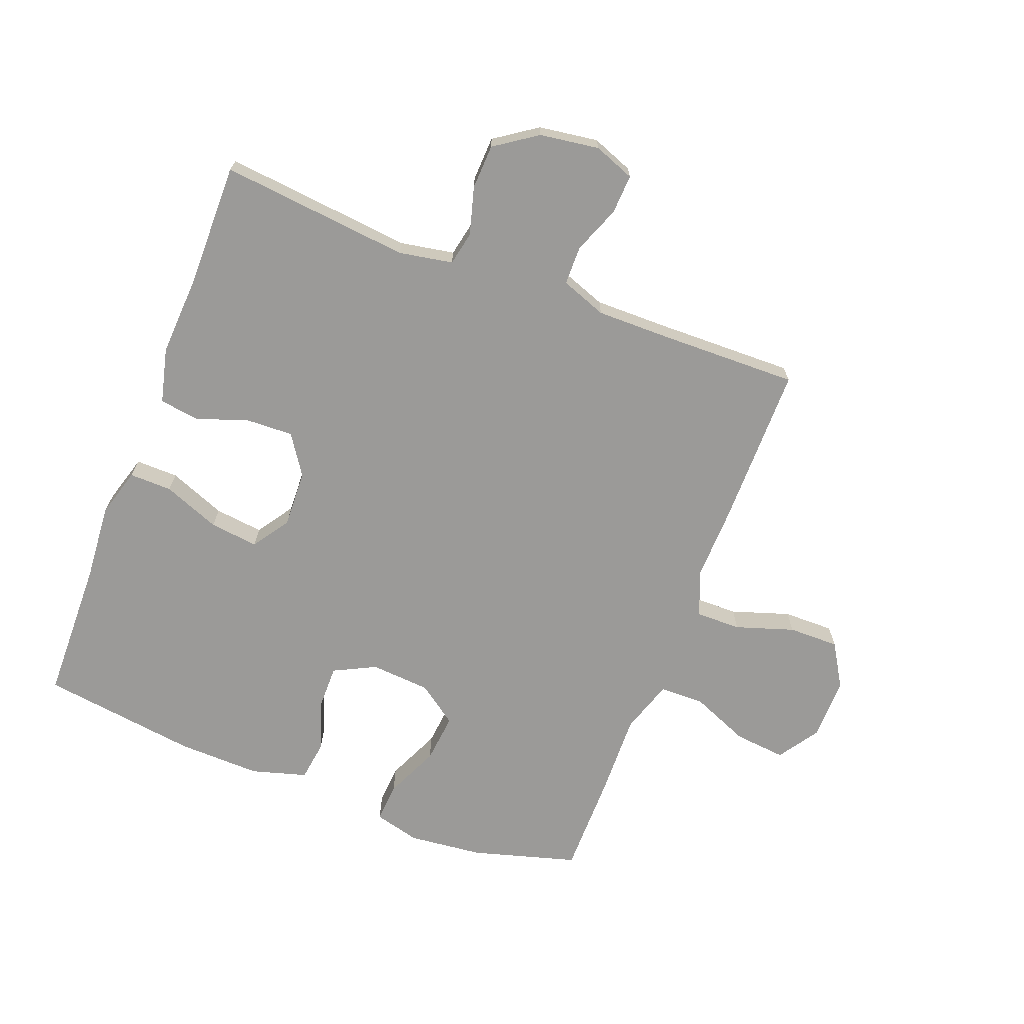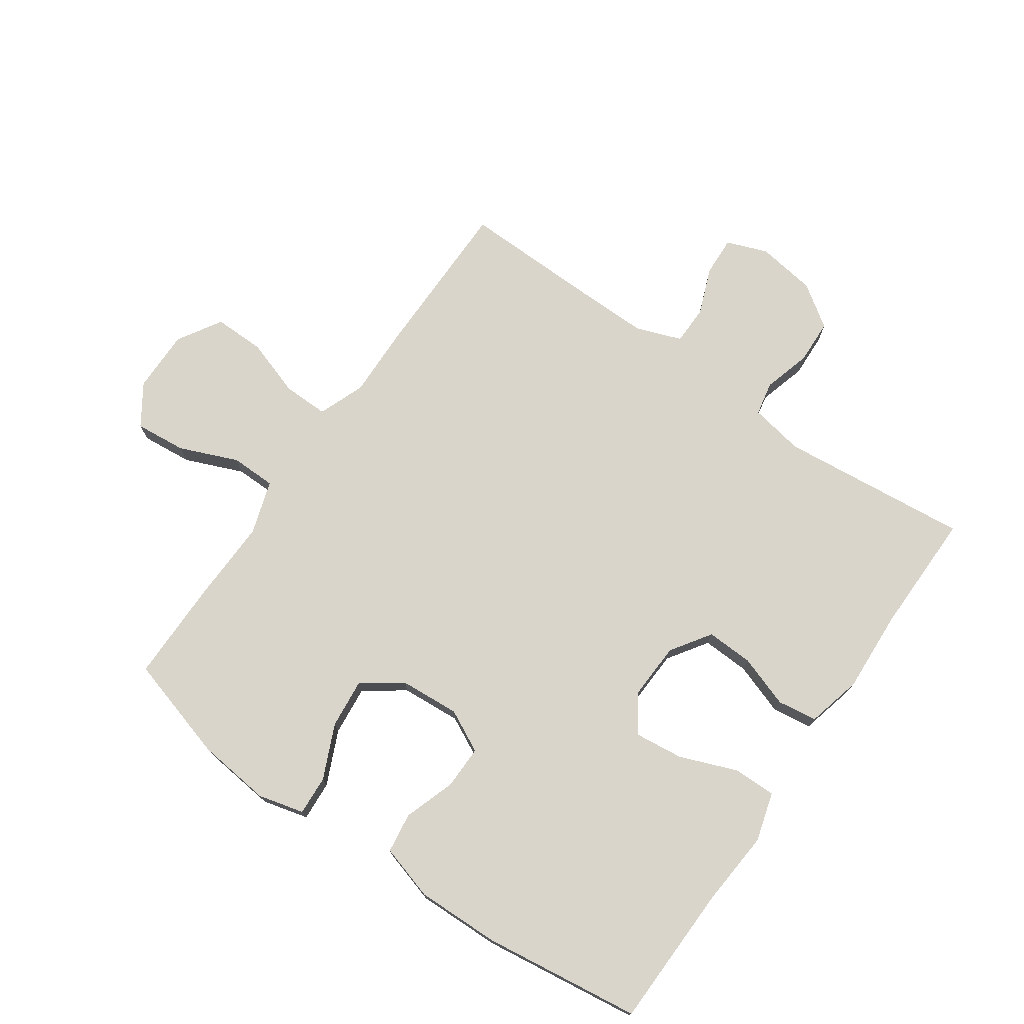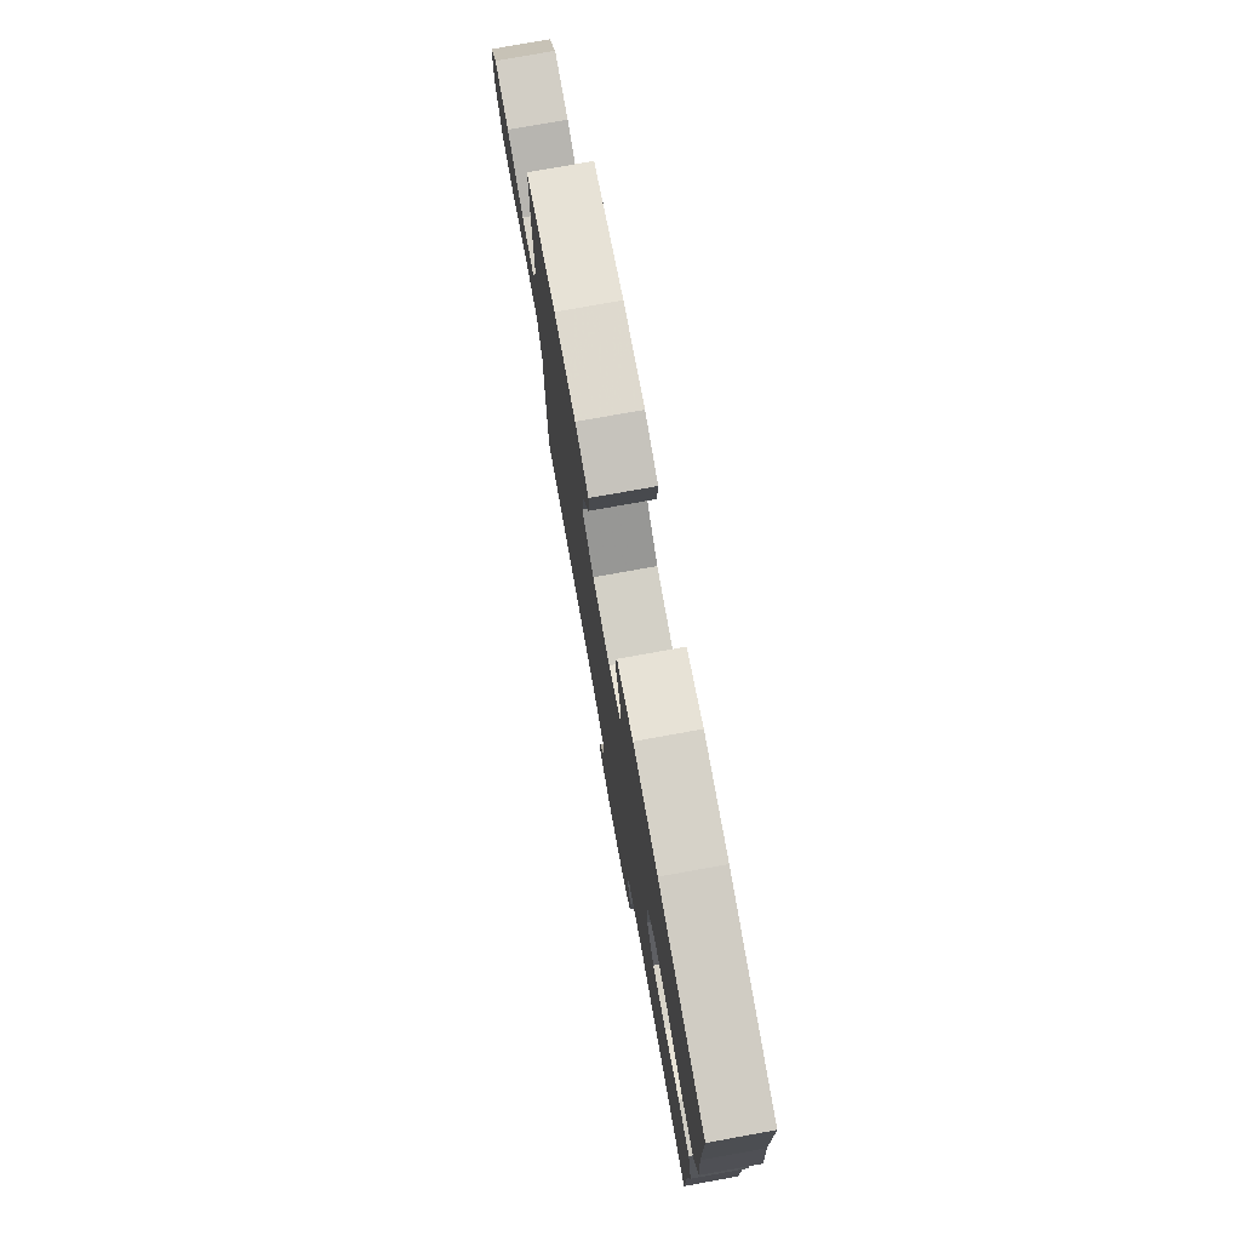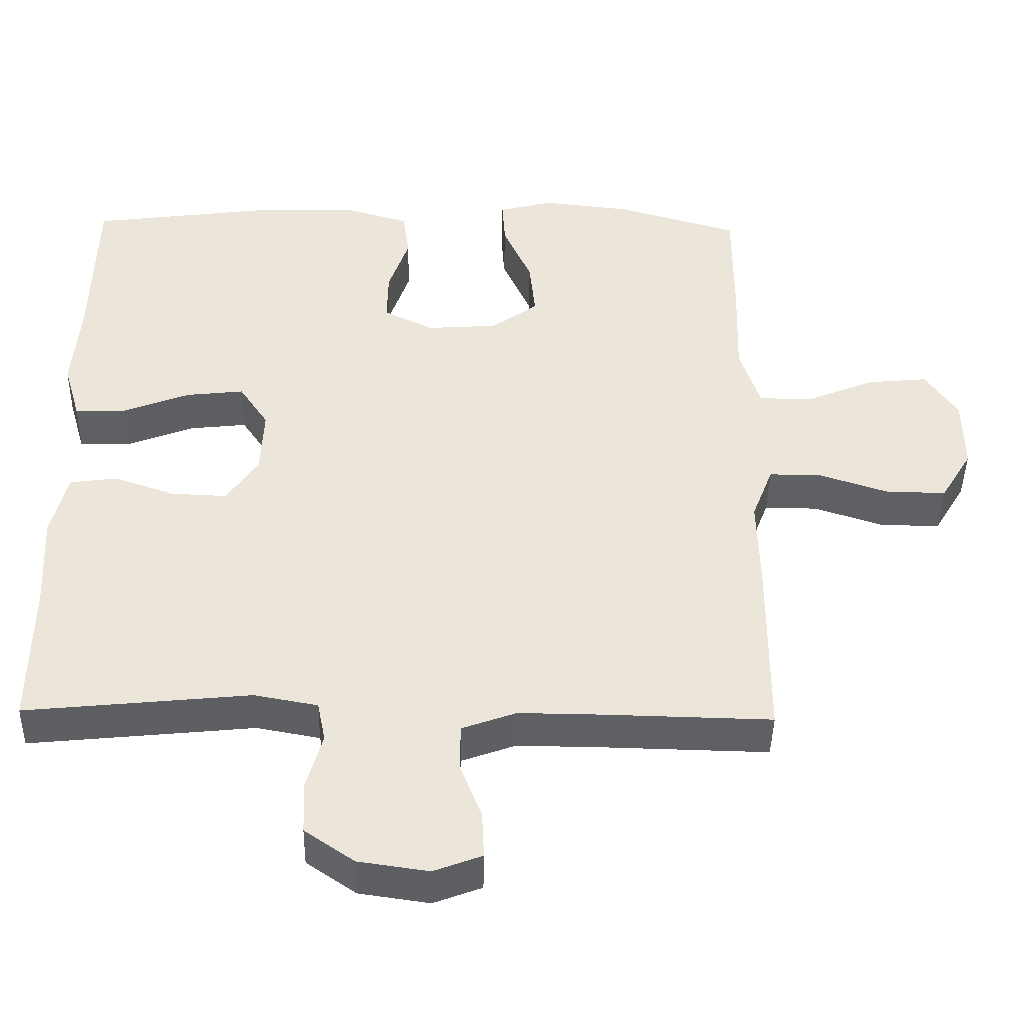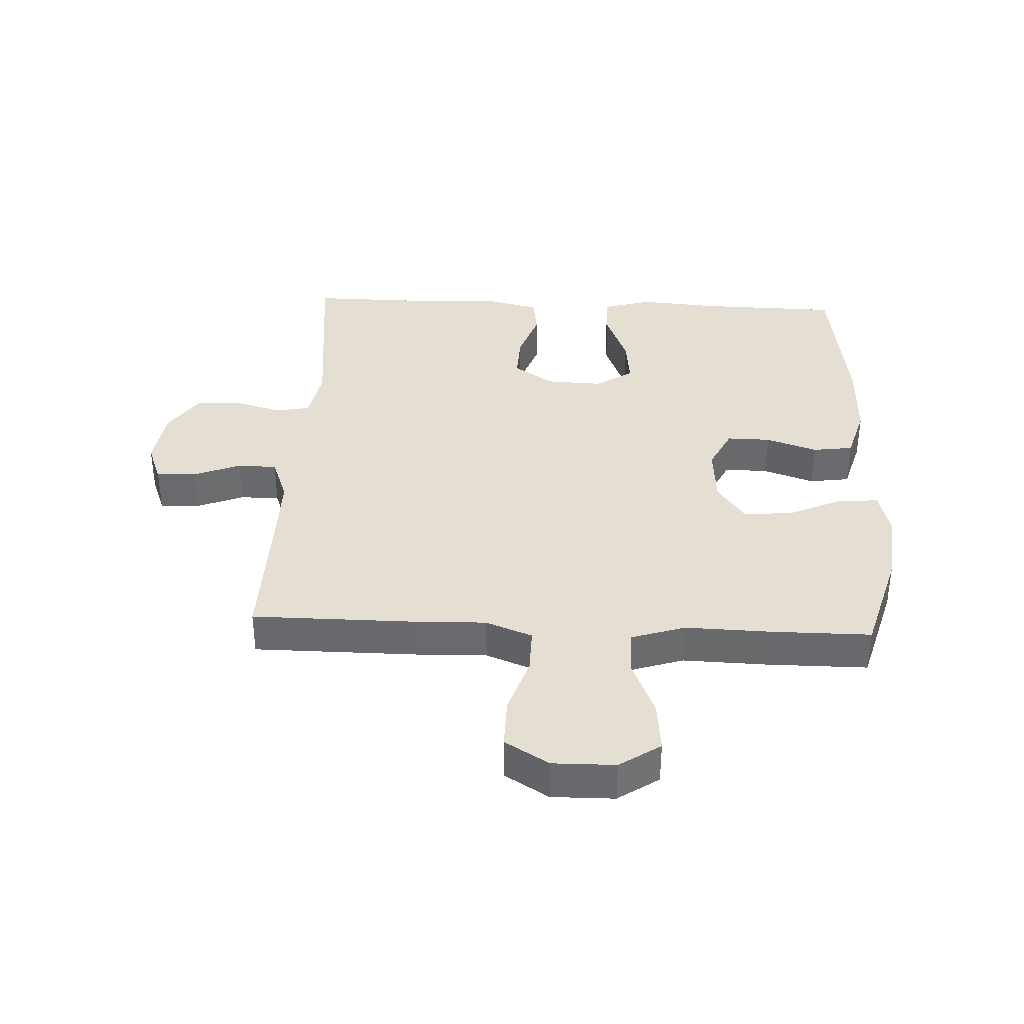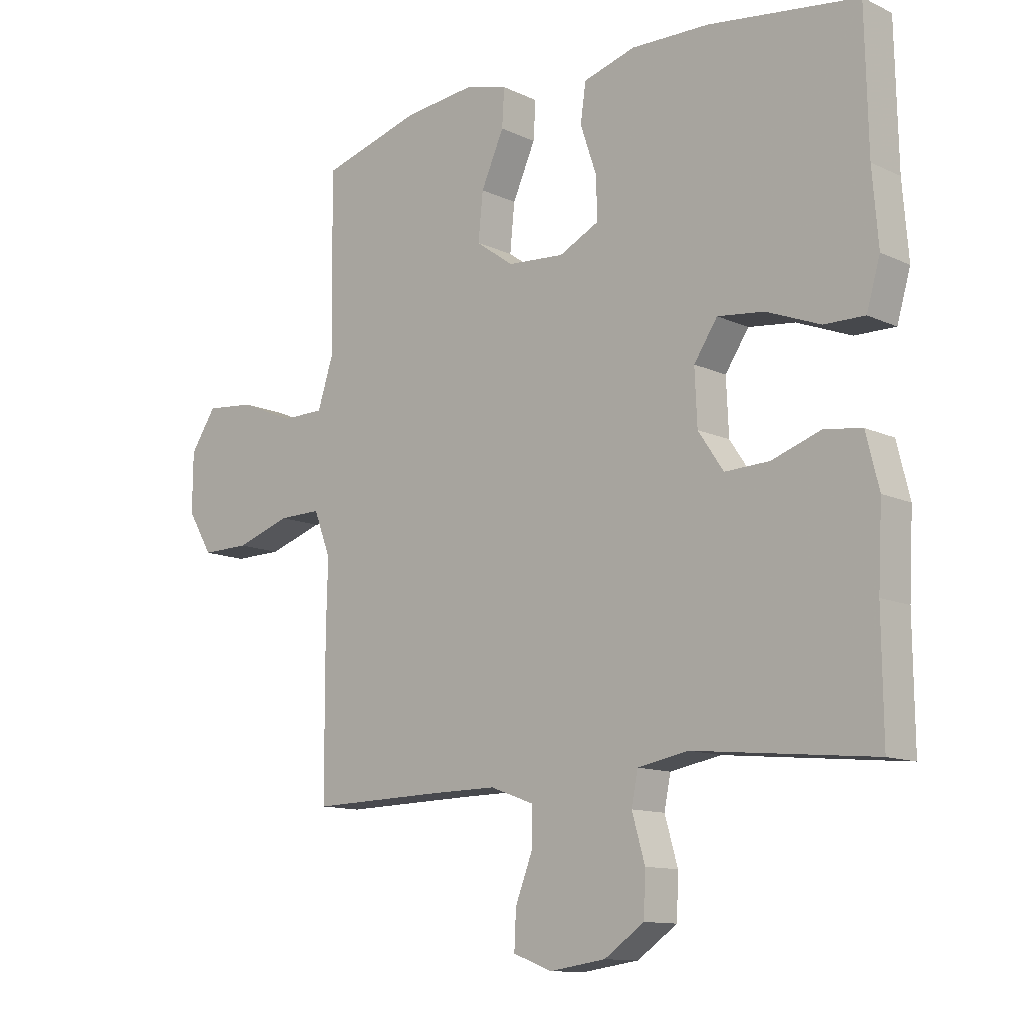
<metadata>
{"format":"obj","ext":"obj","renderer":"f3d","projection":"perspective","resolution":1024,"background":"white","views":[{"elev":-69.3,"azim":158.9,"up":"+Y"},{"elev":74.3,"azim":34.9,"up":"+Y"},{"elev":77.1,"azim":79.8,"up":"+Z"},{"elev":-43.4,"azim":178.9,"up":"+Z"},{"elev":36.9,"azim":-87.4,"up":"+Y"},{"elev":-11.9,"azim":42.1,"up":"+Z"}]}
</metadata>
<code>
v 0.5 0.07 -0.5
v 0.193 0.07 -0.469
v 0.106 0.07 -0.485
v 0.095 0.07 -0.54
v 0.117 0.07 -0.617
v 0.114 0.07 -0.689
v 0.046 0.07 -0.736
v -0.05 0.07 -0.75
v -0.116 0.07 -0.725
v -0.113 0.07 -0.661
v -0.083 0.07 -0.584
v -0.084 0.07 -0.521
v -0.158 0.07 -0.494
v -0.274 0.07 -0.495
v -0.5 0.07 -0.5
v -0.501 0.07 -0.238
v -0.498 0.07 -0.12
v -0.527 0.07 -0.045
v -0.6 0.07 -0.046
v -0.694 0.07 -0.077
v -0.776 0.07 -0.078
v -0.819 0.07 -0.007
v -0.818 0.07 0.094
v -0.774 0.07 0.16
v -0.691 0.07 0.152
v -0.597 0.07 0.113
v -0.524 0.07 0.114
v -0.496 0.07 0.201
v -0.5 0.07 0.337
v -0.5 0.07 0.5
v -0.33 0.07 0.549
v -0.21 0.07 0.562
v -0.136 0.07 0.543
v -0.14 0.07 0.479
v -0.179 0.07 0.392
v -0.187 0.07 0.312
v -0.123 0.07 0.266
v -0.026 0.07 0.259
v 0.042 0.07 0.293
v 0.041 0.07 0.363
v 0.013 0.07 0.446
v 0.022 0.07 0.511
v 0.111 0.07 0.537
v 0.245 0.07 0.534
v 0.5 0.07 0.5
v 0.505 0.07 0.27
v 0.515 0.07 0.146
v 0.492 0.07 0.067
v 0.423 0.07 0.068
v 0.331 0.07 0.104
v 0.252 0.07 0.113
v 0.212 0.07 0.053
v 0.216 0.07 -0.039
v 0.259 0.07 -0.103
v 0.335 0.07 -0.1
v 0.419 0.07 -0.071
v 0.483 0.07 -0.08
v 0.505 0.07 -0.169
v 0.498 0.07 -0.301
v 0.5 0 -0.5
v 0.193 0 -0.469
v 0.106 0 -0.485
v 0.095 0 -0.54
v 0.117 0 -0.617
v 0.114 0 -0.689
v 0.046 0 -0.736
v -0.05 0 -0.75
v -0.116 0 -0.725
v -0.113 0 -0.661
v -0.083 0 -0.584
v -0.084 0 -0.521
v -0.158 0 -0.494
v -0.274 0 -0.495
v -0.5 0 -0.5
v -0.501 0 -0.238
v -0.498 0 -0.12
v -0.527 0 -0.045
v -0.6 0 -0.046
v -0.694 0 -0.077
v -0.776 0 -0.078
v -0.819 0 -0.007
v -0.818 0 0.094
v -0.774 0 0.16
v -0.691 0 0.152
v -0.597 0 0.113
v -0.524 0 0.114
v -0.496 0 0.201
v -0.5 0 0.337
v -0.5 0 0.5
v -0.33 0 0.549
v -0.21 0 0.562
v -0.136 0 0.543
v -0.14 0 0.479
v -0.179 0 0.392
v -0.187 0 0.312
v -0.123 0 0.266
v -0.026 0 0.259
v 0.042 0 0.293
v 0.041 0 0.363
v 0.013 0 0.446
v 0.022 0 0.511
v 0.111 0 0.537
v 0.245 0 0.534
v 0.5 0 0.5
v 0.505 0 0.27
v 0.515 0 0.146
v 0.492 0 0.067
v 0.423 0 0.068
v 0.331 0 0.104
v 0.252 0 0.113
v 0.212 0 0.053
v 0.216 0 -0.039
v 0.259 0 -0.103
v 0.335 0 -0.1
v 0.419 0 -0.071
v 0.483 0 -0.08
v 0.505 0 -0.169
v 0.498 0 -0.301
f 56 57 58 59
f 55 56 59 1
f 54 55 1 2
f 53 54 2 3
f 52 53 3
f 47 48 49 50
f 46 47 50 51
f 45 46 51
f 44 45 51 52
f 40 41 42 43
f 39 40 43 44
f 32 33 34 35
f 32 35 36
f 31 32 36
f 28 29 30 31
f 27 28 31 36
f 23 24 25 26
f 23 26 27
f 22 23 27
f 19 20 21 22
f 18 19 22 27
f 17 18 27 36
f 14 15 16 17
f 13 14 17 36
f 8 9 10 11
f 8 11 12
f 7 8 12
f 4 5 6 7
f 4 7 12
f 39 44 52 3
f 12 13 36 37
f 12 37 38
f 12 38 39
f 3 4 12 39
f 118 117 116 115
f 60 118 115 114
f 61 60 114 113
f 62 61 113 112
f 62 112 111
f 109 108 107 106
f 110 109 106 105
f 110 105 104
f 111 110 104 103
f 102 101 100 99
f 103 102 99 98
f 94 93 92 91
f 95 94 91
f 95 91 90
f 90 89 88 87
f 95 90 87 86
f 85 84 83 82
f 86 85 82
f 86 82 81
f 81 80 79 78
f 86 81 78 77
f 95 86 77 76
f 76 75 74 73
f 95 76 73 72
f 70 69 68 67
f 71 70 67
f 71 67 66
f 66 65 64 63
f 71 66 63
f 62 111 103 98
f 96 95 72 71
f 97 96 71
f 98 97 71
f 98 71 63 62
f 1 60 61 2
f 2 61 62 3
f 3 62 63 4
f 4 63 64 5
f 5 64 65 6
f 6 65 66 7
f 7 66 67 8
f 8 67 68 9
f 9 68 69 10
f 10 69 70 11
f 11 70 71 12
f 12 71 72 13
f 13 72 73 14
f 14 73 74 15
f 15 74 75 16
f 16 75 76 17
f 17 76 77 18
f 18 77 78 19
f 19 78 79 20
f 20 79 80 21
f 21 80 81 22
f 22 81 82 23
f 23 82 83 24
f 24 83 84 25
f 25 84 85 26
f 26 85 86 27
f 27 86 87 28
f 28 87 88 29
f 29 88 89 30
f 30 89 90 31
f 31 90 91 32
f 32 91 92 33
f 33 92 93 34
f 34 93 94 35
f 35 94 95 36
f 36 95 96 37
f 37 96 97 38
f 38 97 98 39
f 39 98 99 40
f 40 99 100 41
f 41 100 101 42
f 42 101 102 43
f 43 102 103 44
f 44 103 104 45
f 45 104 105 46
f 46 105 106 47
f 47 106 107 48
f 48 107 108 49
f 49 108 109 50
f 50 109 110 51
f 51 110 111 52
f 52 111 112 53
f 53 112 113 54
f 54 113 114 55
f 55 114 115 56
f 56 115 116 57
f 57 116 117 58
f 58 117 118 59
f 59 118 60 1

</code>
